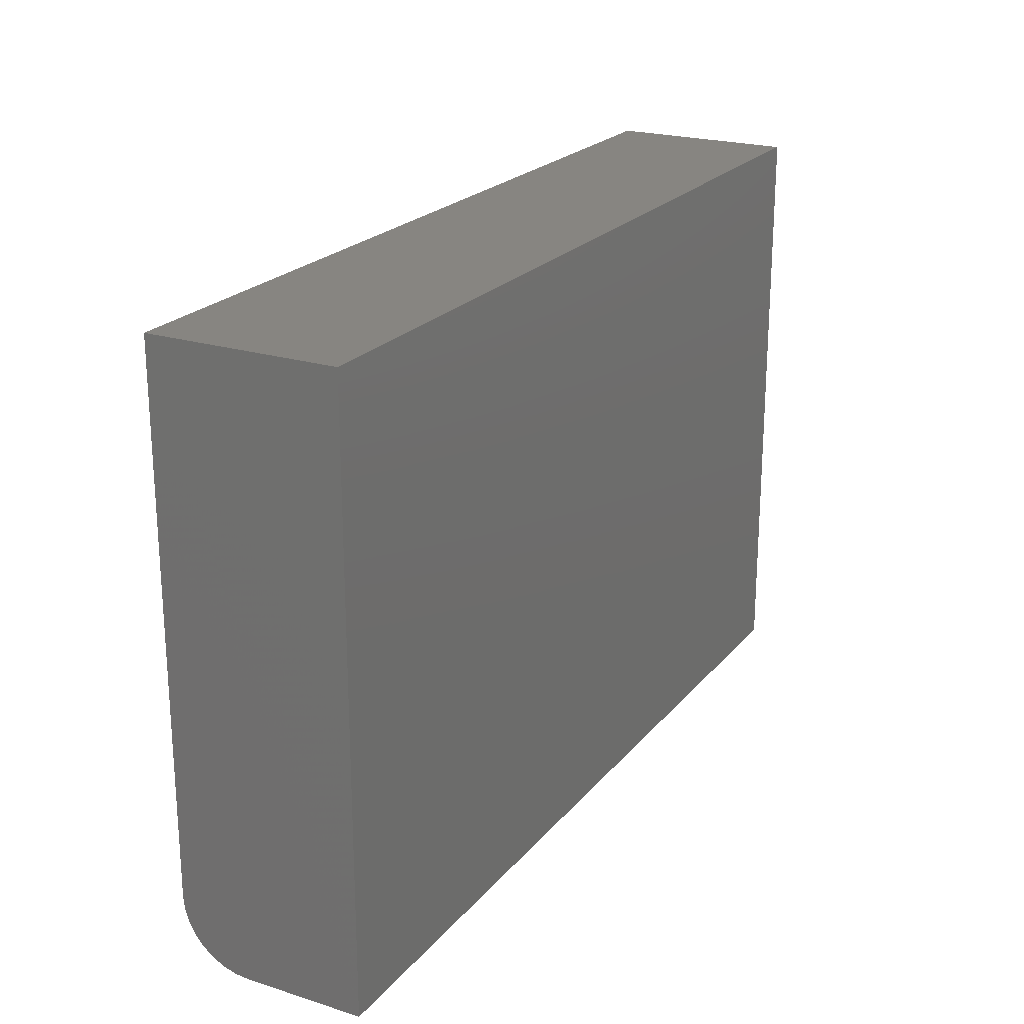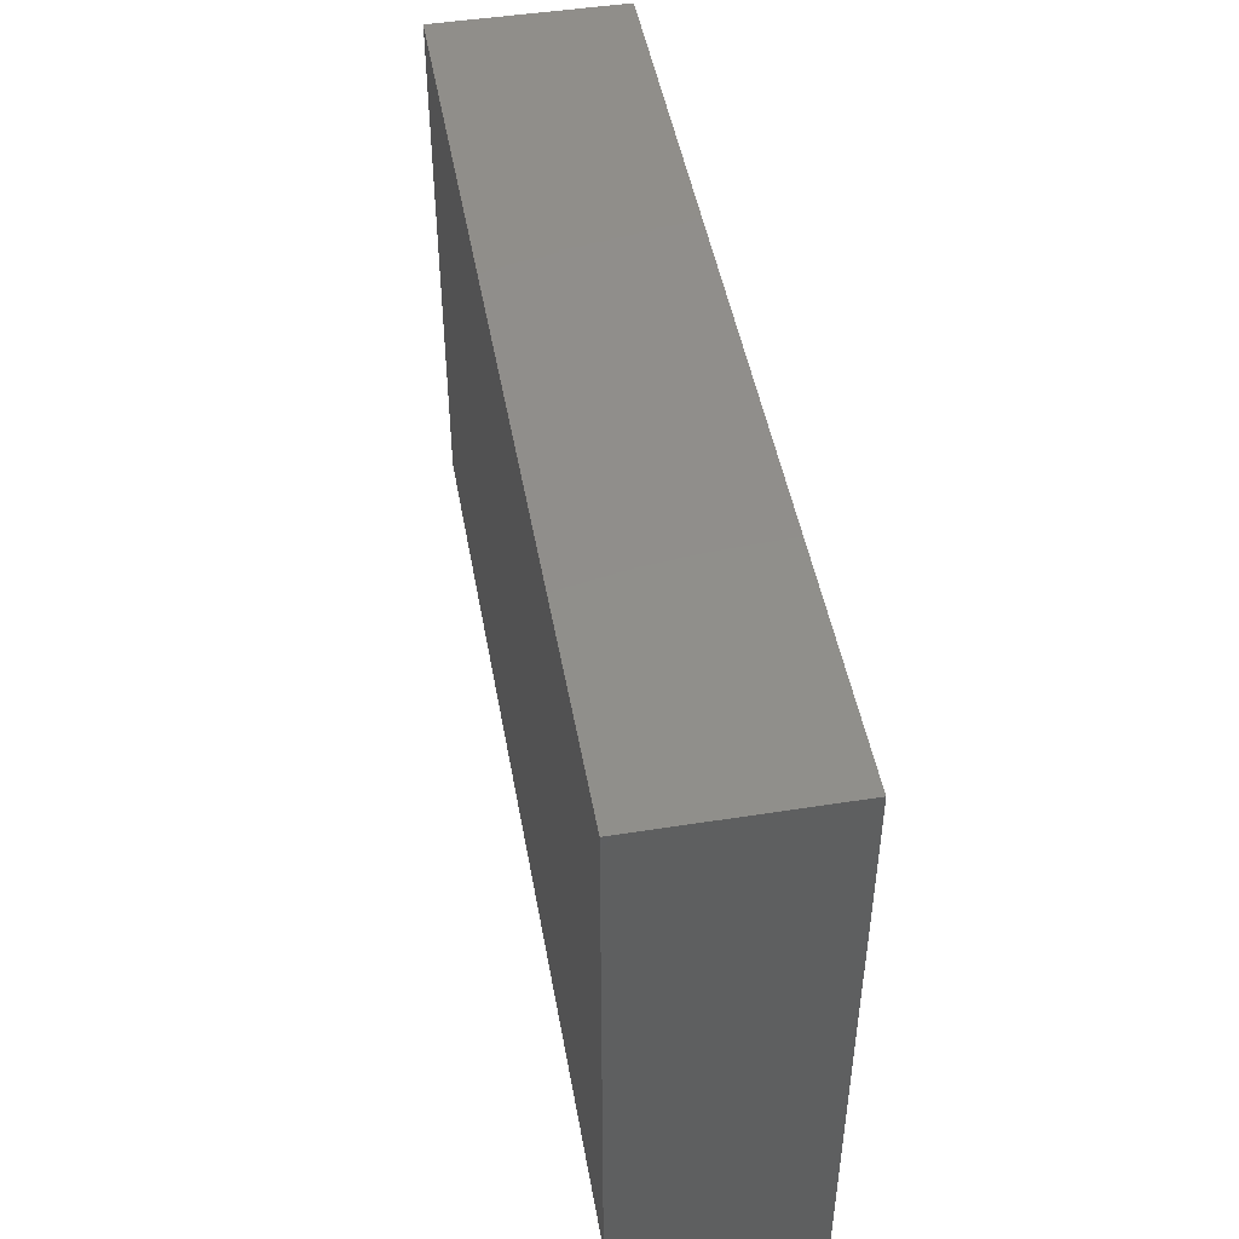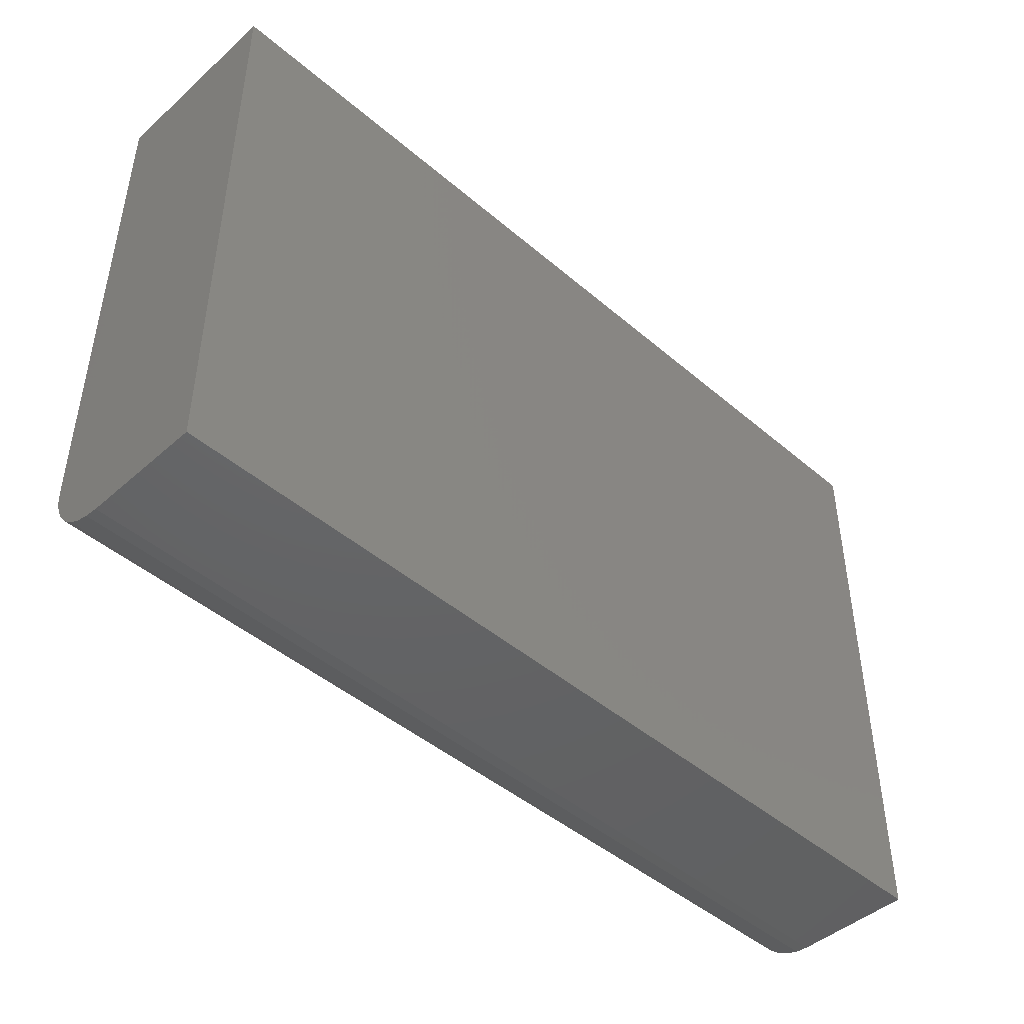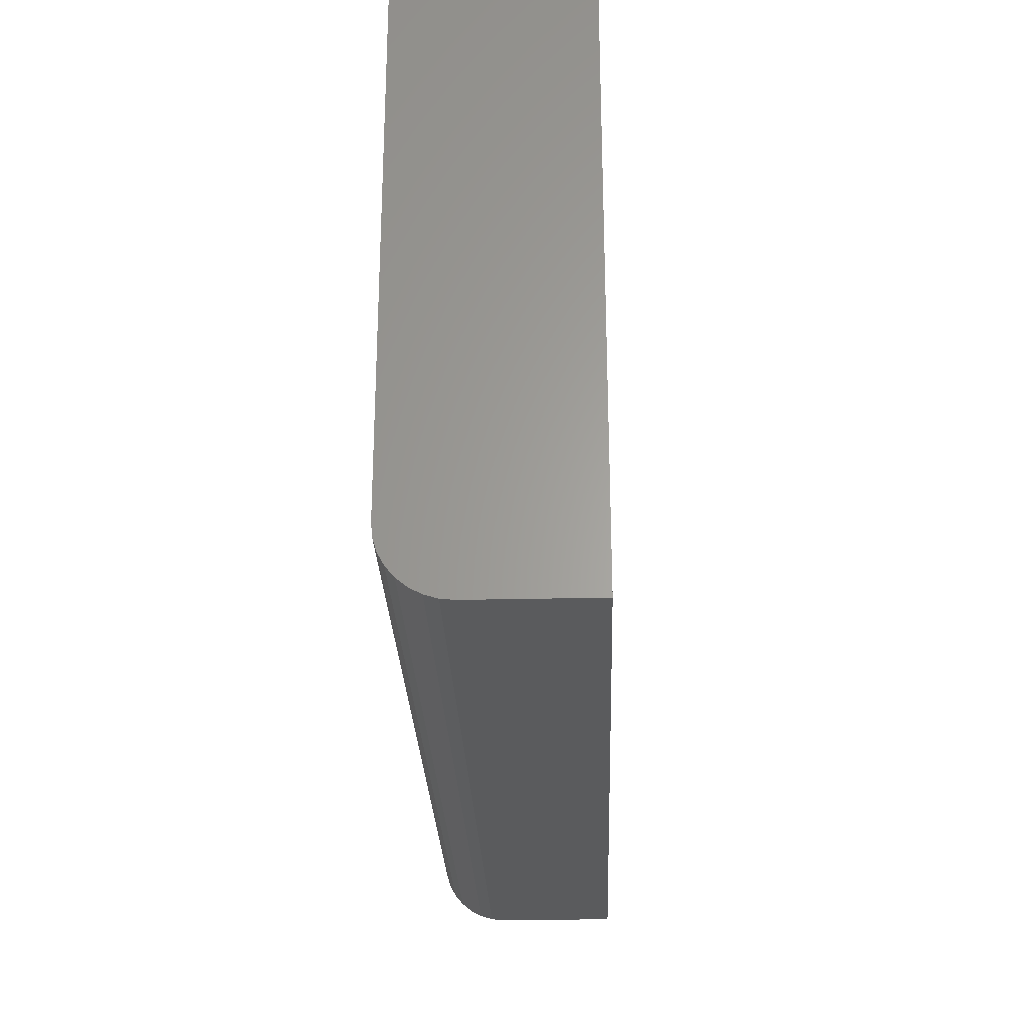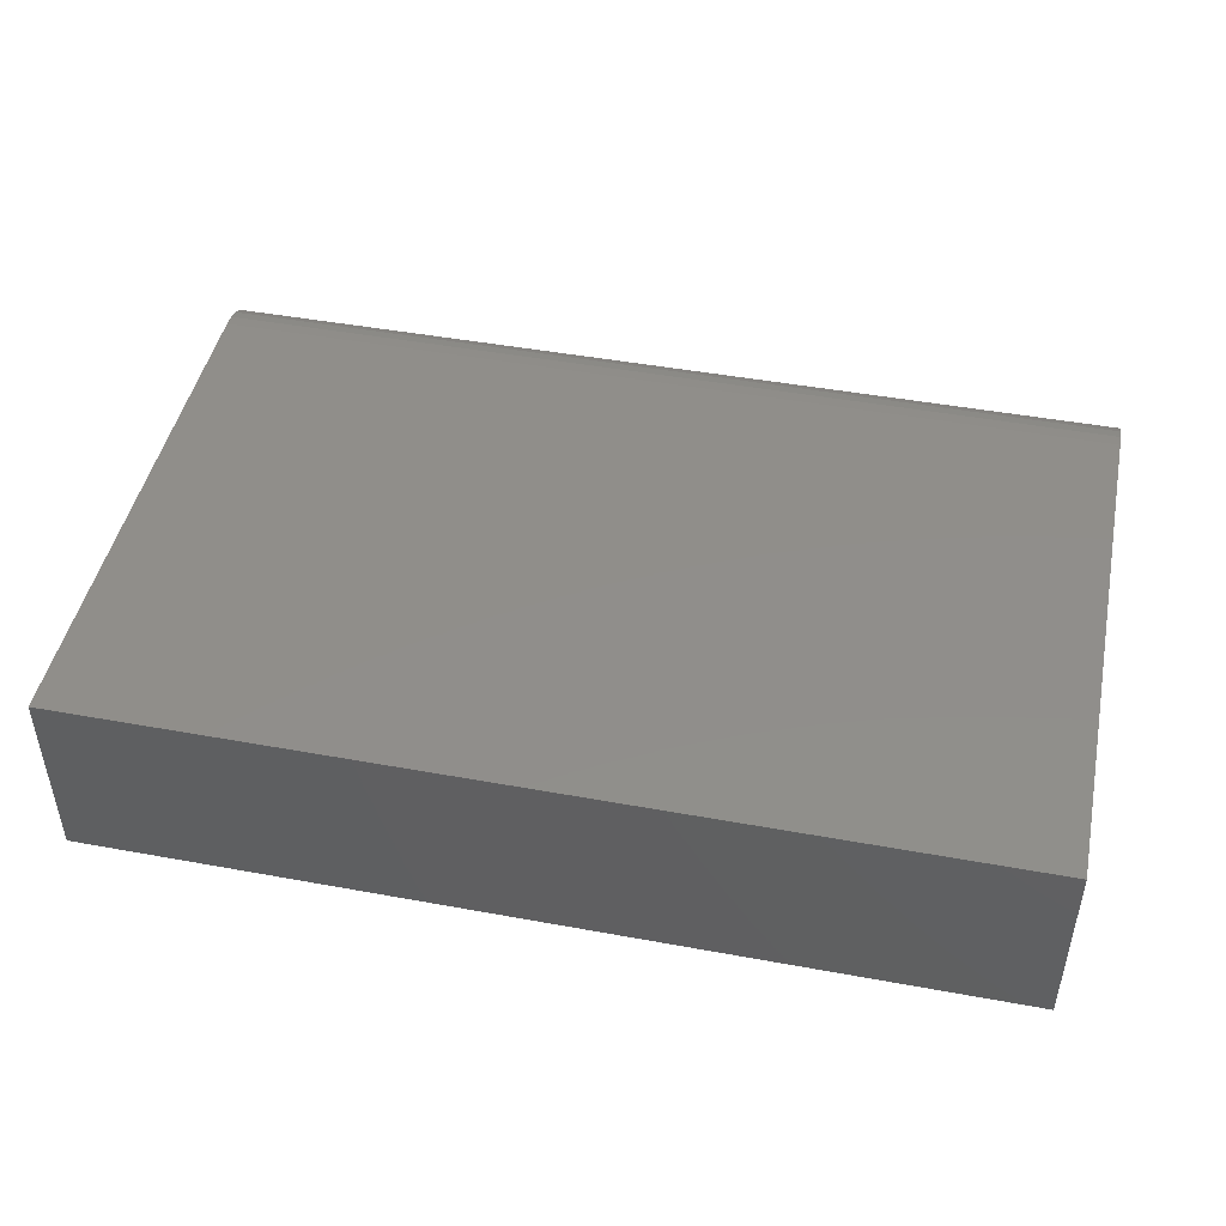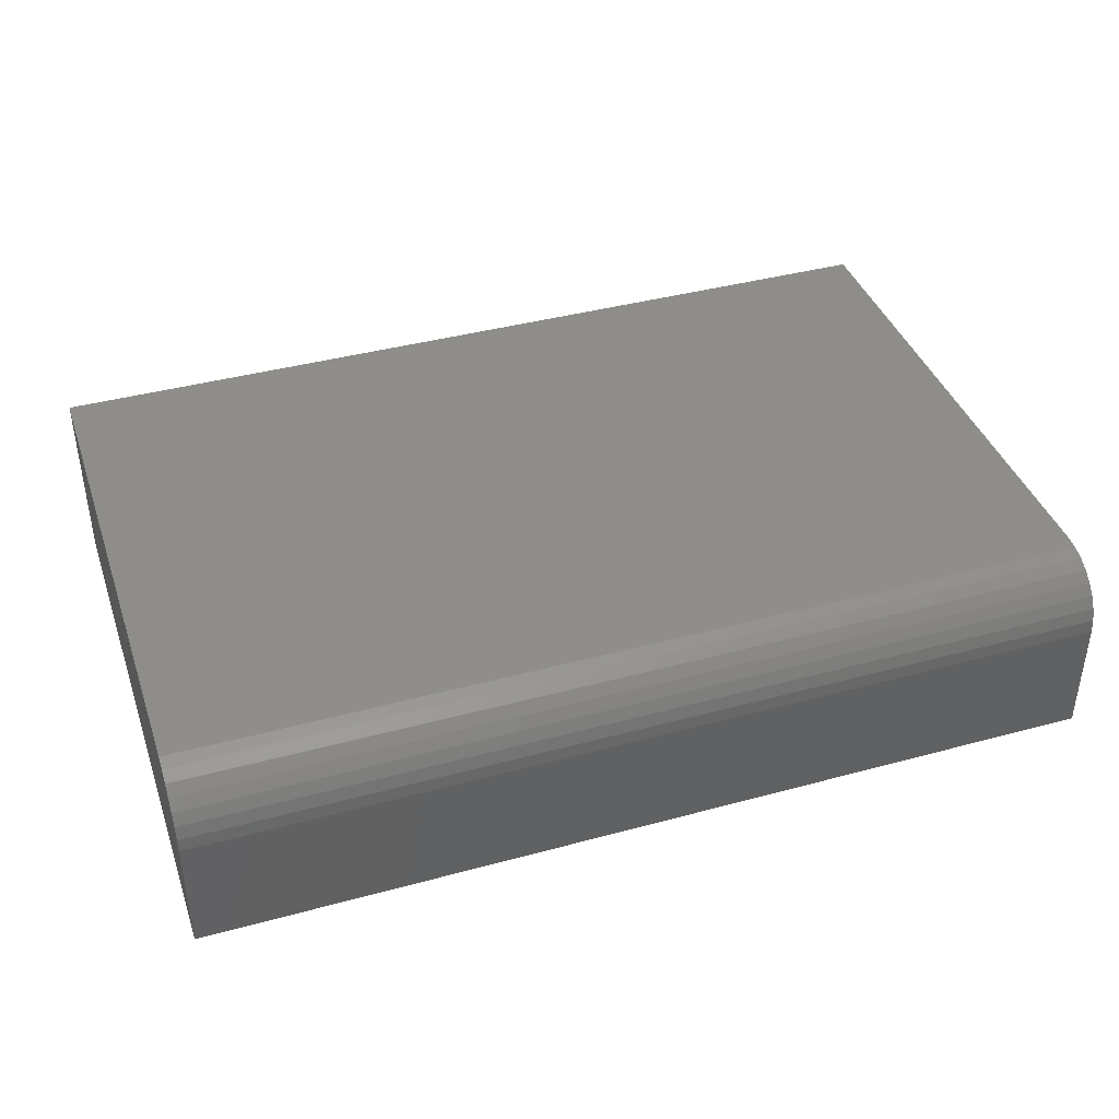
<metadata>
{"format":"stl","ext":"stl","renderer":"f3d","projection":"perspective","resolution":1024,"background":"white","views":[{"elev":22.1,"azim":-61.4,"up":"+Z"},{"elev":47.5,"azim":-100.1,"up":"+Z"},{"elev":-45.5,"azim":-44.5,"up":"+Z"},{"elev":-26.5,"azim":-87.9,"up":"+Z"},{"elev":46.3,"azim":11.8,"up":"+Y"},{"elev":40.2,"azim":161.5,"up":"+Y"}]}
</metadata>
<code>
# stl→obj: 24 verts, 44 faces
v -0.75 1.214e-17 -0.5469
v -0.75 1.087e-16 0.3229
v 0.7266 1.761e-16 -0.5469
v 0.7266 2.726e-16 0.3229
v -0.75 -0.3047 -0.6562
v -0.75 -0.3047 0.3229
v -0.75 -0.002102 -0.5682
v -0.75 -0.008326 -0.5887
v -0.75 -0.01843 -0.6076
v -0.75 -0.03204 -0.6242
v -0.75 -0.04861 -0.6378
v -0.75 -0.06752 -0.6479
v -0.75 -0.08804 -0.6541
v -0.75 -0.1094 -0.6562
v 0.7266 -0.1094 -0.6562
v 0.7266 -0.08804 -0.6541
v 0.7266 -0.3047 -0.6562
v 0.7266 -0.3047 0.3229
v 0.7266 -0.06752 -0.6479
v 0.7266 -0.04861 -0.6378
v 0.7266 -0.03204 -0.6242
v 0.7266 -0.01843 -0.6076
v 0.7266 -0.008326 -0.5887
v 0.7266 -0.002102 -0.5682
f 1 2 3
f 3 2 4
f 5 6 2
f 5 2 1
f 5 1 7
f 5 7 8
f 5 8 9
f 5 9 10
f 5 10 11
f 5 11 12
f 5 12 13
f 5 13 14
f 15 16 17
f 3 4 18
f 3 18 17
f 3 17 16
f 3 16 19
f 3 19 20
f 3 20 21
f 3 21 22
f 3 22 23
f 3 23 24
f 5 14 17
f 17 14 15
f 1 3 7
f 7 3 24
f 7 24 8
f 8 24 23
f 8 23 9
f 9 23 22
f 9 22 10
f 10 22 21
f 10 21 11
f 11 21 20
f 11 20 12
f 12 20 19
f 12 19 13
f 13 19 16
f 13 16 14
f 14 16 15
f 5 17 6
f 6 17 18
f 18 4 6
f 6 4 2

</code>
